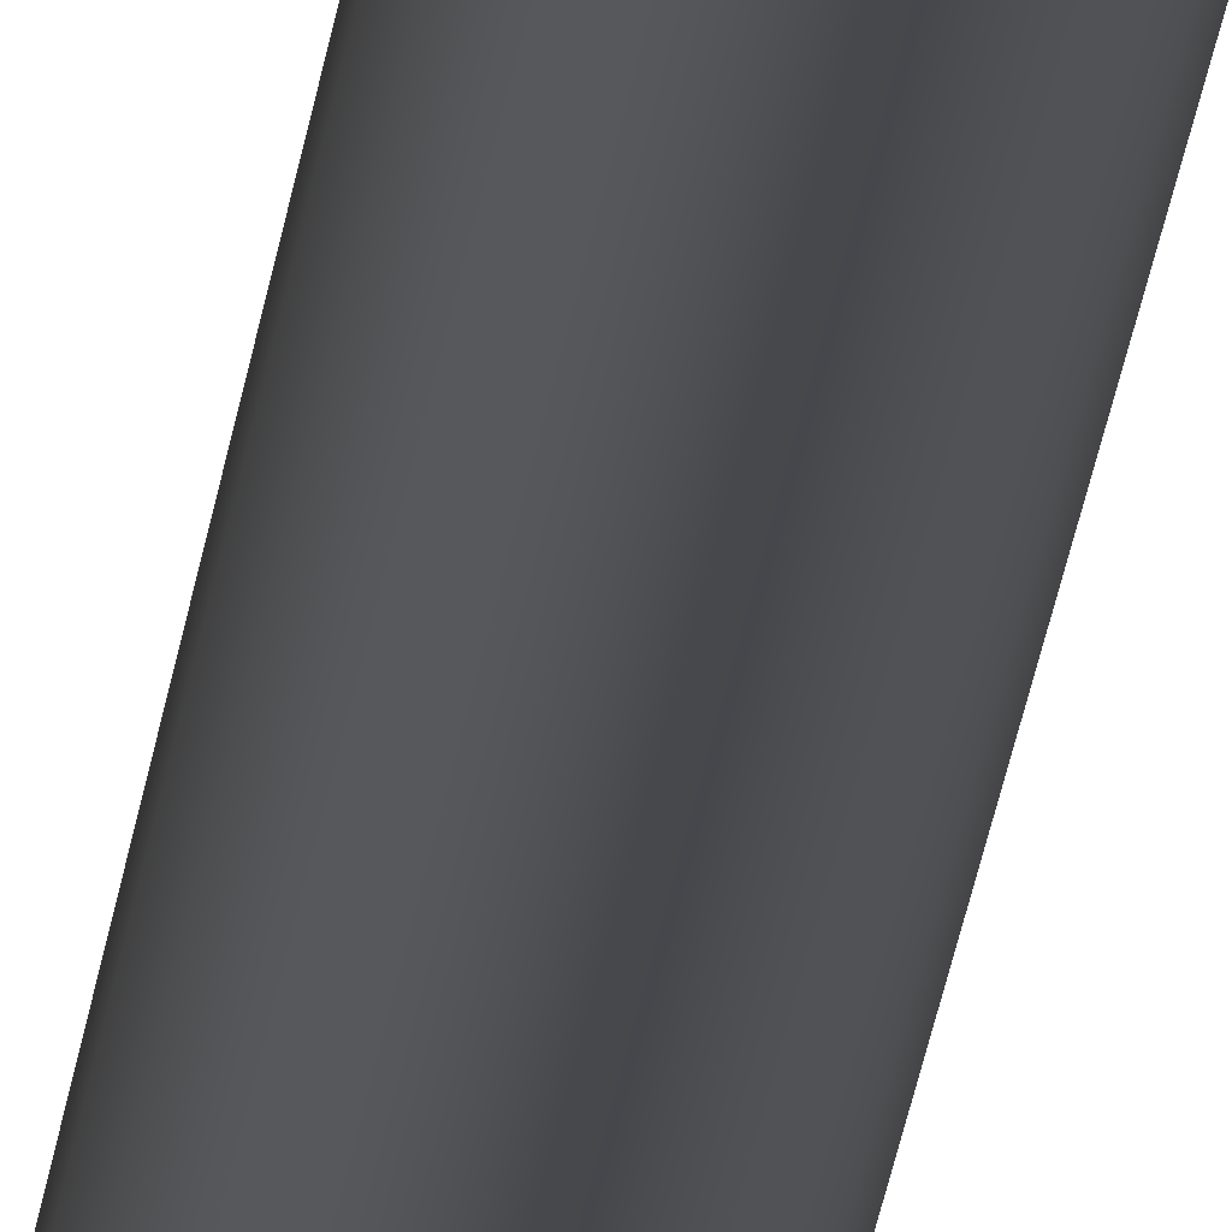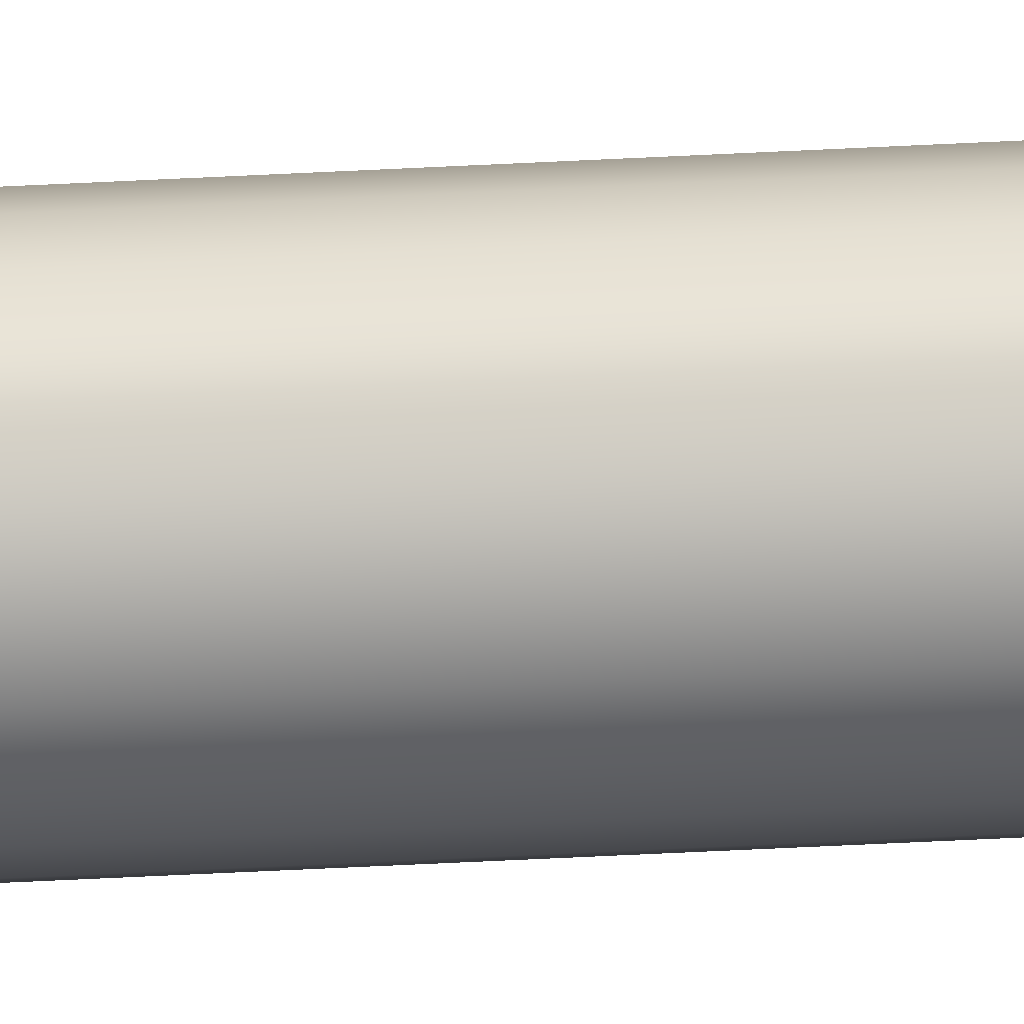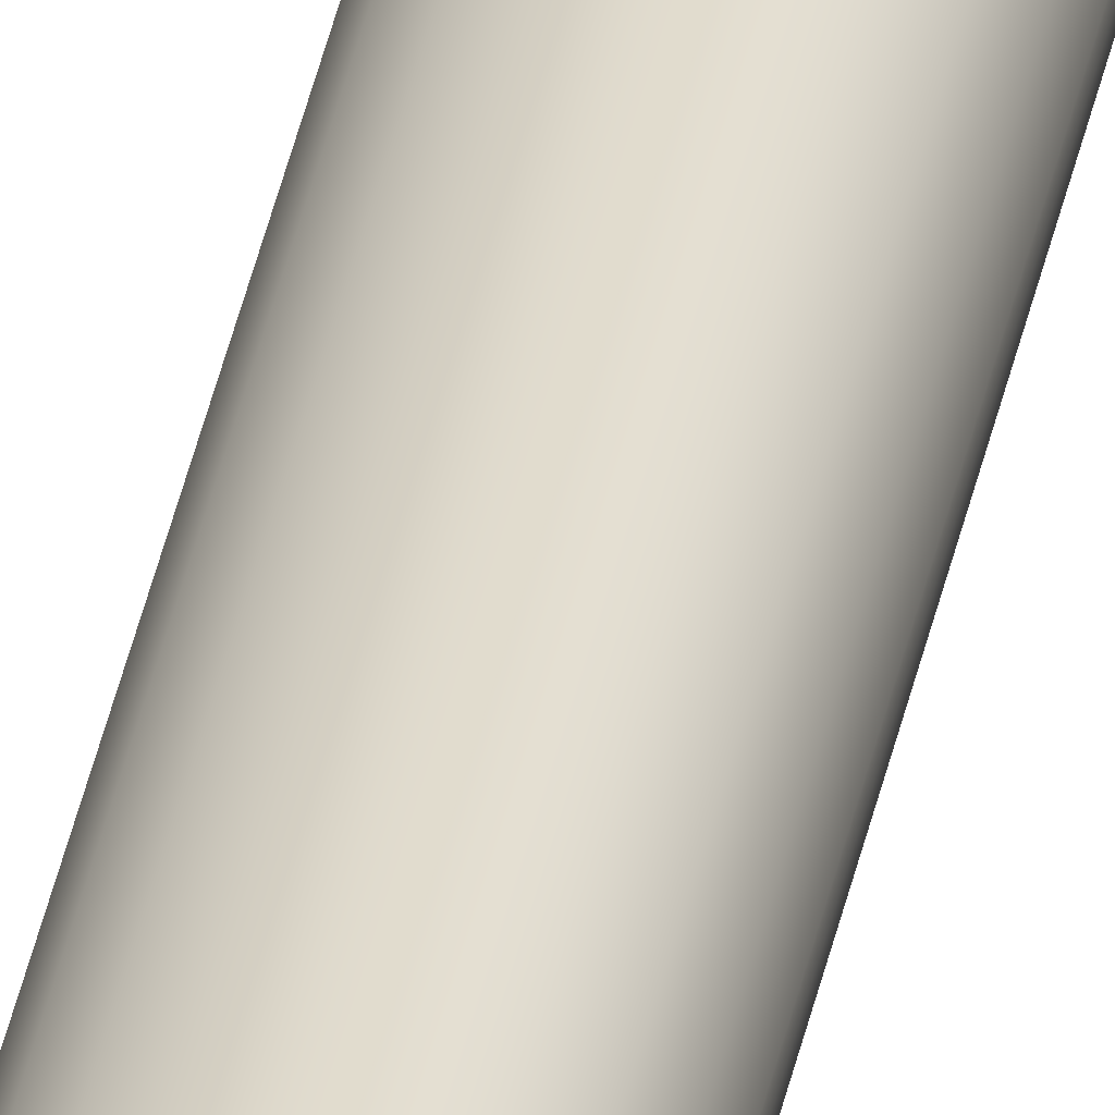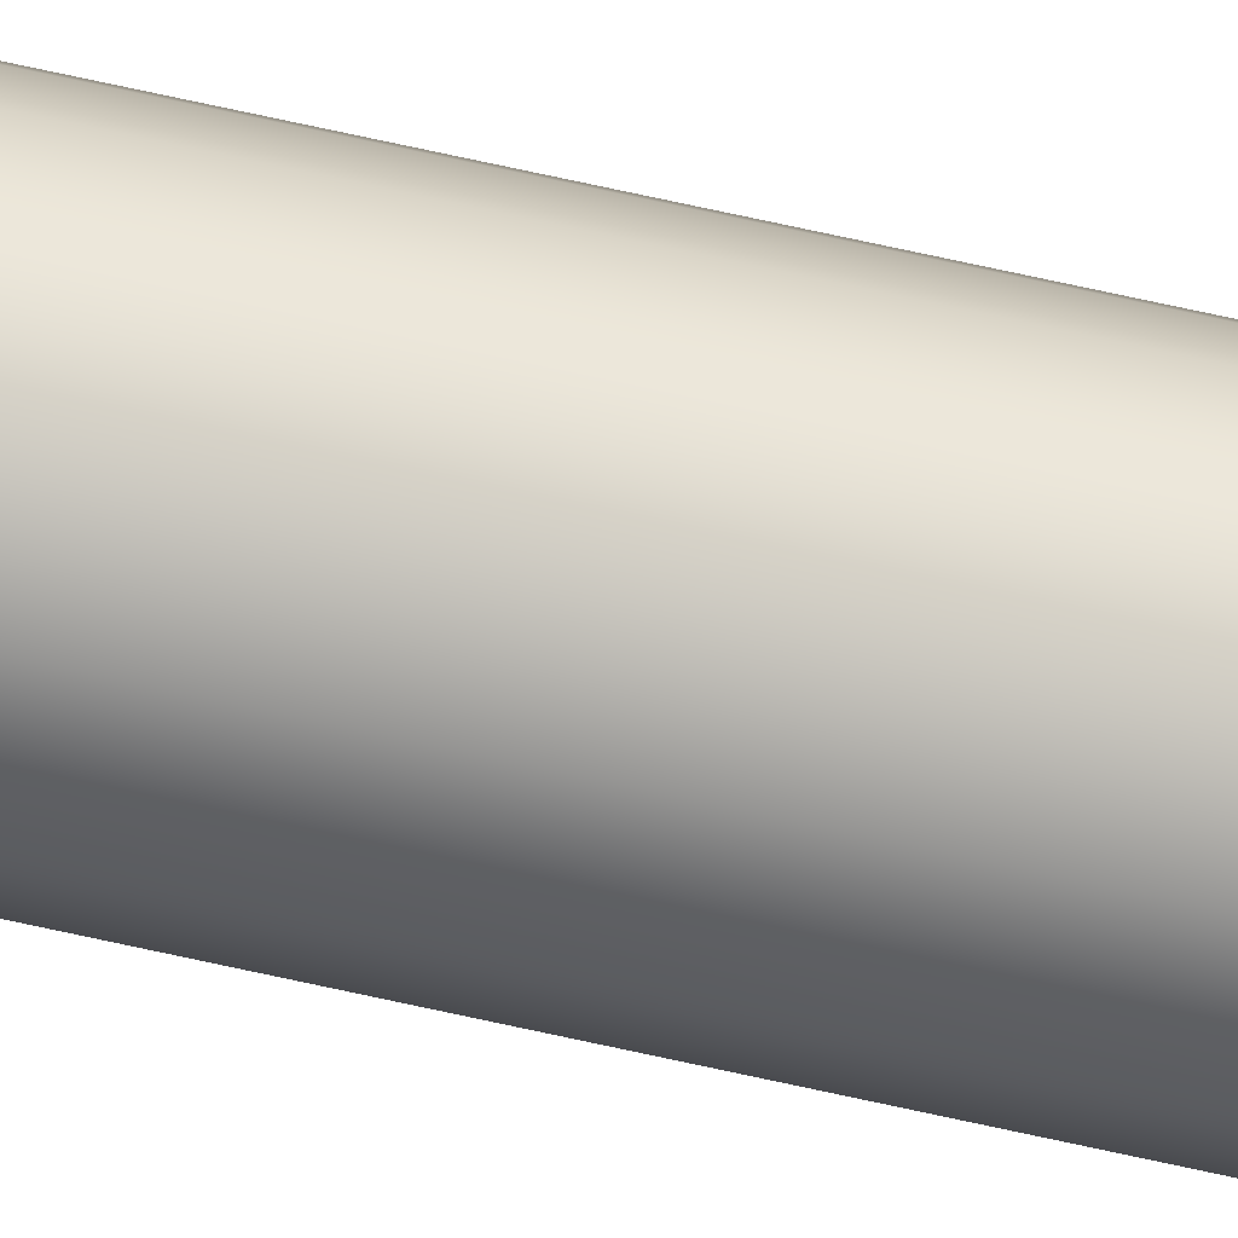
<metadata>
{"format":"obj","ext":"obj","renderer":"f3d","projection":"perspective","resolution":1024,"background":"white","views":[{"elev":-11.3,"azim":177.0,"up":"+Z"},{"elev":-27.2,"azim":-84.4,"up":"+Z"},{"elev":32.2,"azim":-170.4,"up":"+Z"},{"elev":60.7,"azim":-76.5,"up":"+Z"}]}
</metadata>
<code>
o mesh12/mesh12-geometry#mesh12-geometry
v -0.4277 -0.4483 0.3126
v -0.4277 -0.08494 0.3129
v -0.4277 -0.4483 0.3129
v -0.4277 -0.08494 0.3126
v -0.4277 -0.08494 0.3131
v -0.4279 -0.4483 0.3119
v -0.4277 -0.4483 0.3131
v -0.4279 -0.08494 0.3118
v -0.4279 -0.4483 0.3139
v -0.4283 -0.4483 0.3111
v -0.4279 -0.08494 0.3139
v -0.4283 -0.08494 0.3111
v -0.4283 -0.08494 0.3146
v -0.4289 -0.08494 0.3106
v -0.4283 -0.4483 0.3146
v -0.4289 -0.4483 0.3106
v -0.4289 -0.4483 0.3151
v -0.4297 -0.08494 0.3102
v -0.4289 -0.08494 0.3151
v -0.4297 -0.4483 0.3102
v -0.4297 -0.4483 0.3155
v -0.4304 -0.08494 0.3101
v -0.4297 -0.08494 0.3155
v -0.4304 -0.4483 0.3101
v -0.4304 -0.4483 0.3156
v -0.4312 -0.08494 0.3102
v -0.4304 -0.08494 0.3156
v -0.4312 -0.4483 0.3102
v -0.4312 -0.4483 0.3155
v -0.4319 -0.08494 0.3106
v -0.4312 -0.08494 0.3155
v -0.4319 -0.4483 0.3106
v -0.4319 -0.4483 0.3151
v -0.4325 -0.08494 0.3111
v -0.4319 -0.08494 0.3151
v -0.4325 -0.4483 0.3111
v -0.4325 -0.4483 0.3146
v -0.4329 -0.08494 0.3118
v -0.4325 -0.08494 0.3146
v -0.4329 -0.4483 0.3119
v -0.4329 -0.08494 0.3139
v -0.4331 -0.4483 0.3126
v -0.4329 -0.4483 0.3139
v -0.4331 -0.08494 0.3126
v -0.4331 -0.08494 0.3131
v -0.4331 -0.4483 0.3129
v -0.4331 -0.4483 0.3131
v -0.4331 -0.08494 0.3129
f 1 2 3
f 2 1 4
f 3 2 1
f 4 1 2
f 5 3 2
f 2 3 5
f 6 4 1
f 1 4 6
f 3 5 7
f 7 5 3
f 4 6 8
f 8 6 4
f 5 9 7
f 7 9 5
f 10 8 6
f 6 8 10
f 9 5 11
f 11 5 9
f 8 10 12
f 12 10 8
f 13 9 11
f 11 9 13
f 10 14 12
f 12 14 10
f 9 13 15
f 15 13 9
f 14 10 16
f 16 10 14
f 13 17 15
f 15 17 13
f 16 18 14
f 14 18 16
f 17 13 19
f 19 13 17
f 18 16 20
f 20 16 18
f 19 21 17
f 17 21 19
f 20 22 18
f 18 22 20
f 21 19 23
f 23 19 21
f 22 20 24
f 24 20 22
f 23 25 21
f 21 25 23
f 24 26 22
f 22 26 24
f 25 23 27
f 27 23 25
f 26 24 28
f 28 24 26
f 27 29 25
f 25 29 27
f 28 30 26
f 26 30 28
f 29 27 31
f 31 27 29
f 30 28 32
f 32 28 30
f 31 33 29
f 29 33 31
f 32 34 30
f 30 34 32
f 33 31 35
f 35 31 33
f 34 32 36
f 36 32 34
f 35 37 33
f 33 37 35
f 36 38 34
f 34 38 36
f 37 35 39
f 39 35 37
f 38 36 40
f 40 36 38
f 41 37 39
f 39 37 41
f 42 38 40
f 40 38 42
f 37 41 43
f 43 41 37
f 38 42 44
f 44 42 38
f 45 43 41
f 41 43 45
f 46 44 42
f 42 44 46
f 43 45 47
f 47 45 43
f 44 46 48
f 48 46 44
f 48 47 45
f 45 47 48
f 47 48 46
f 46 48 47

</code>
